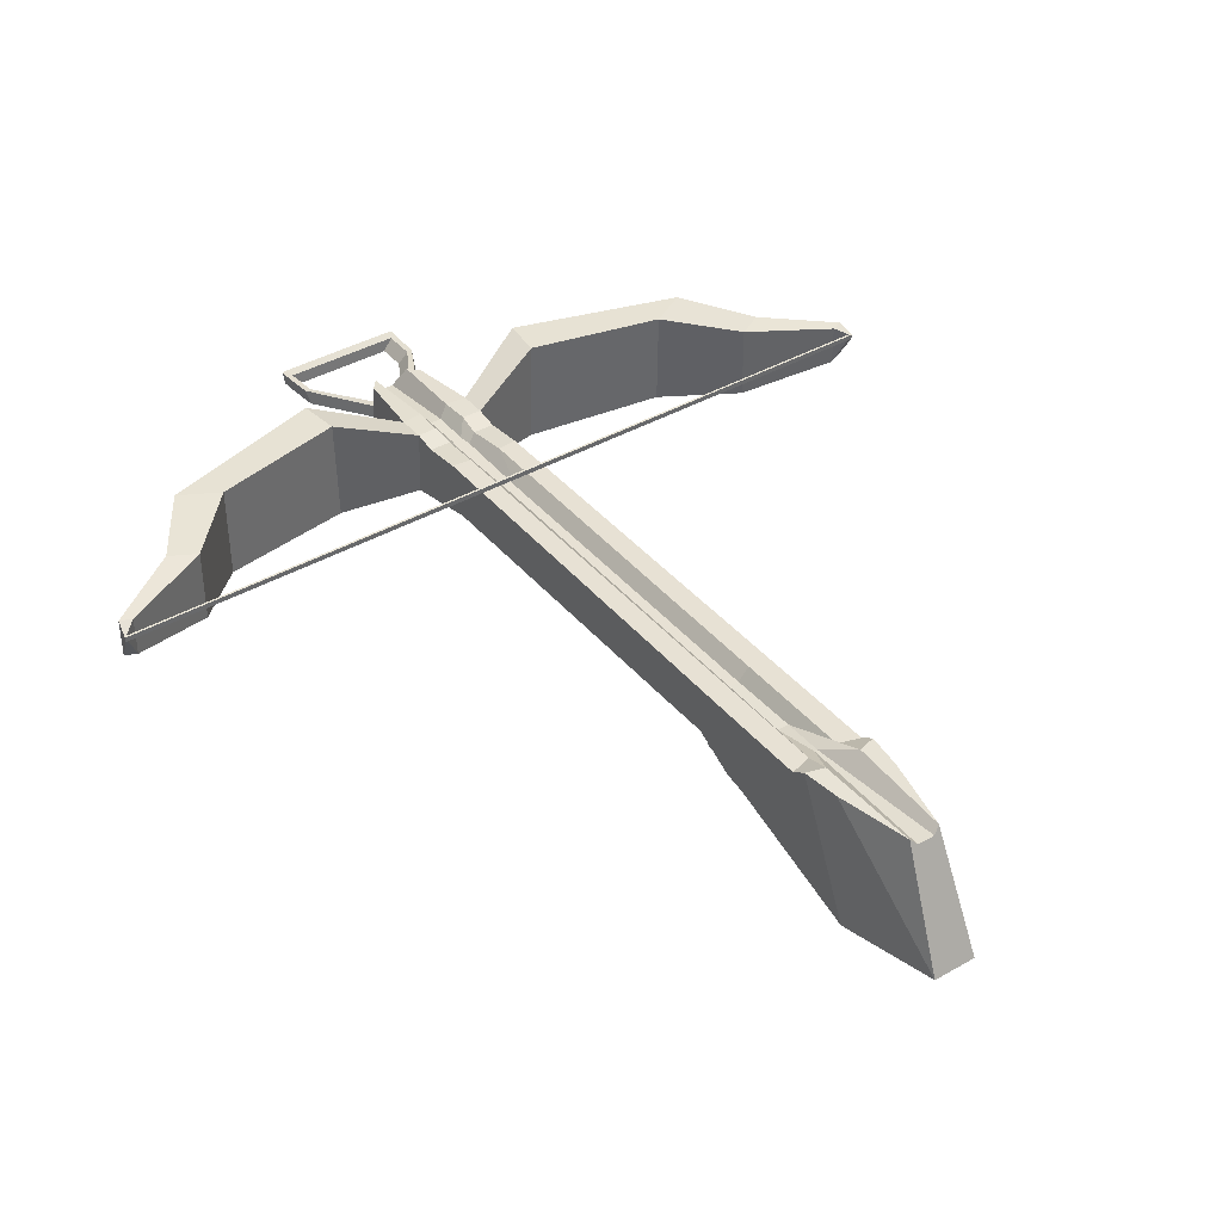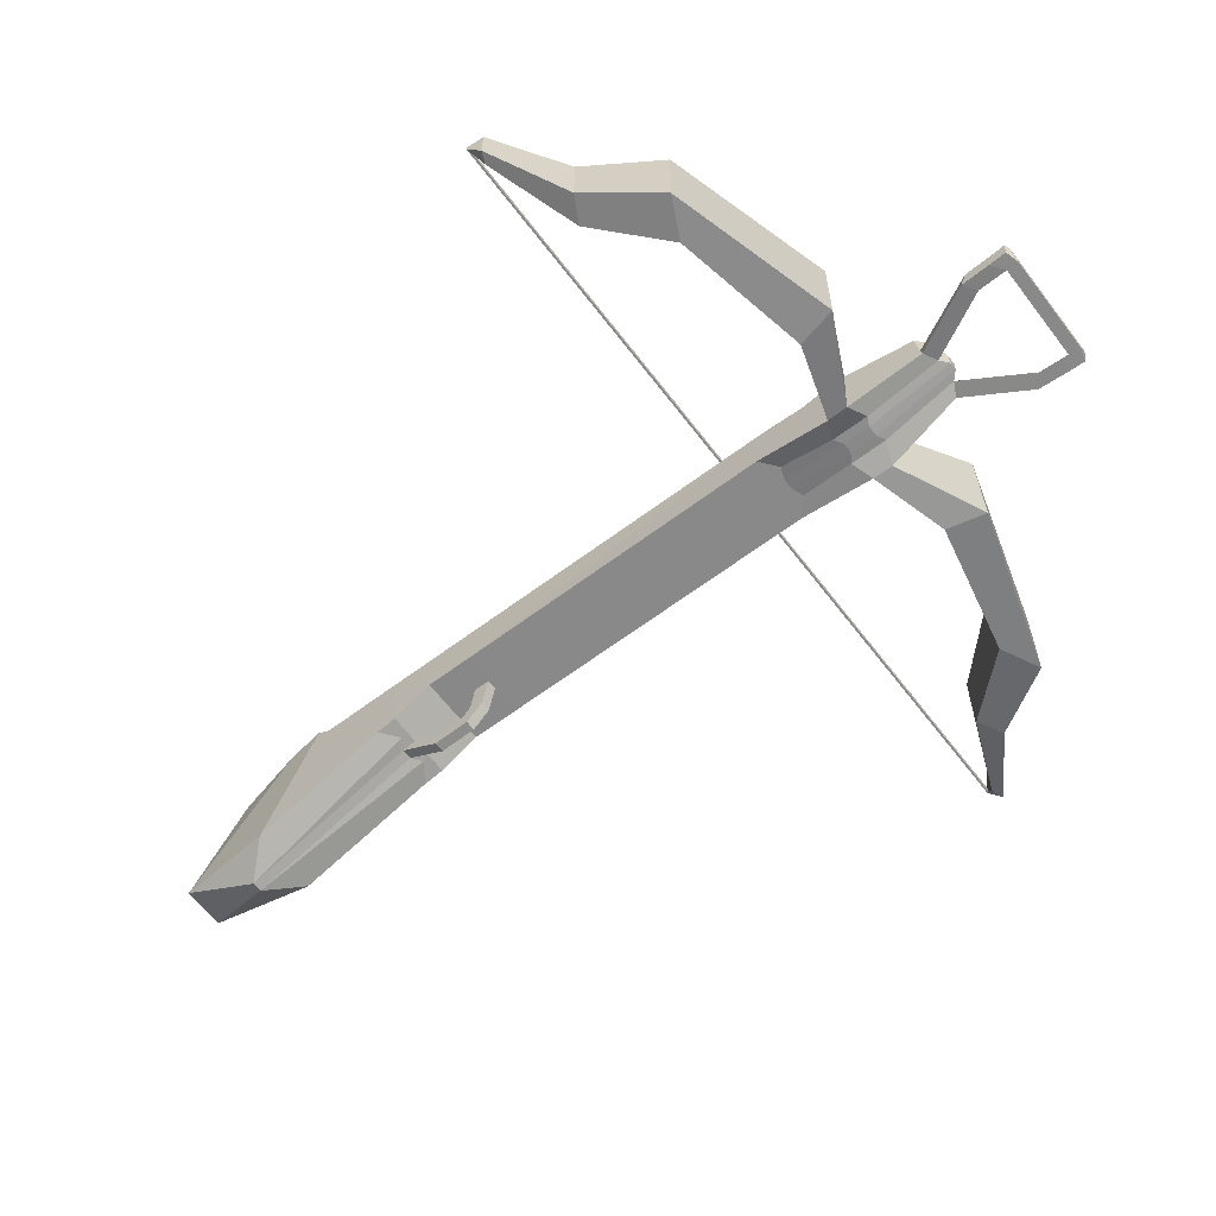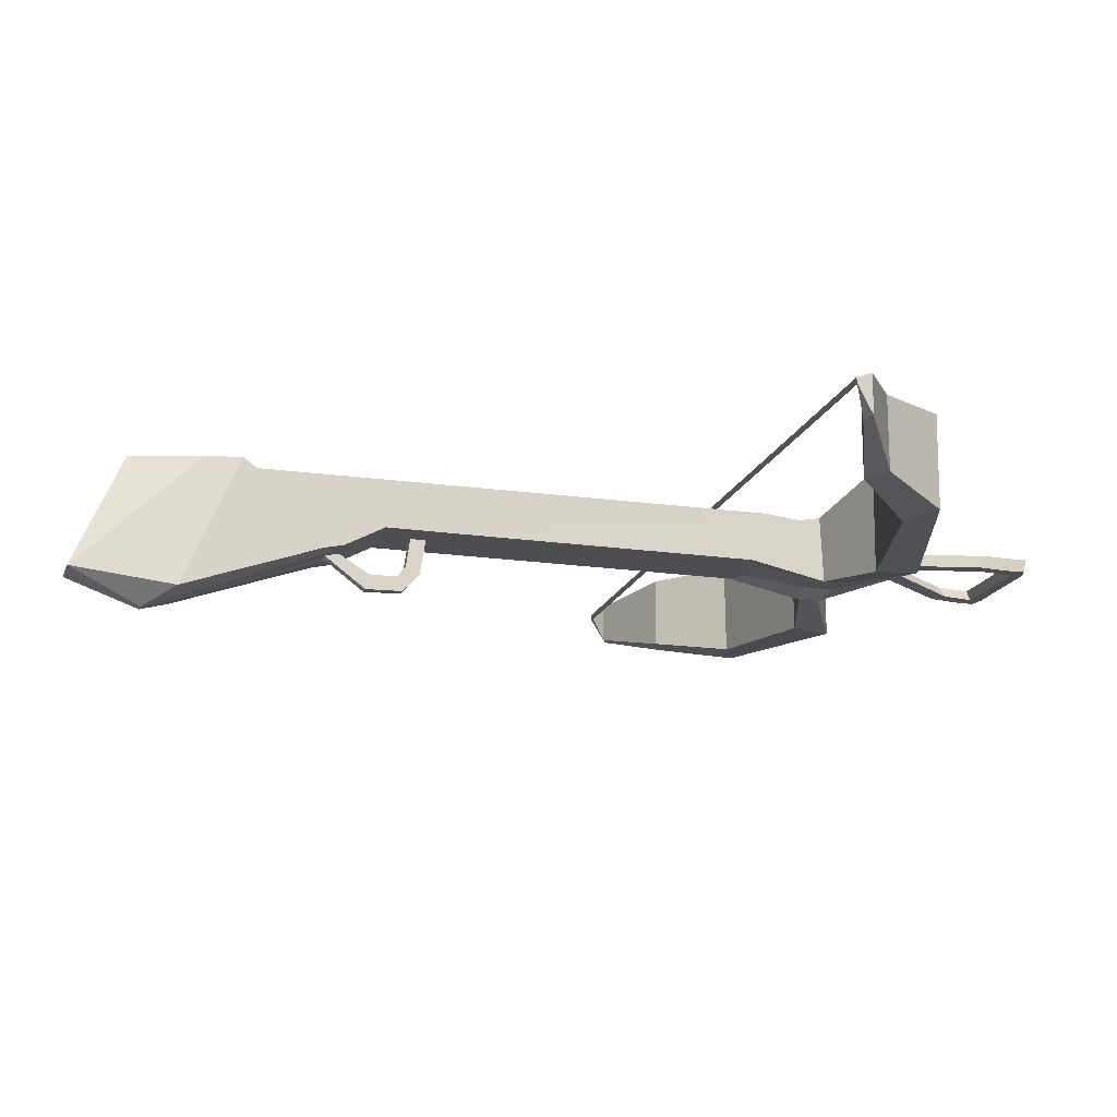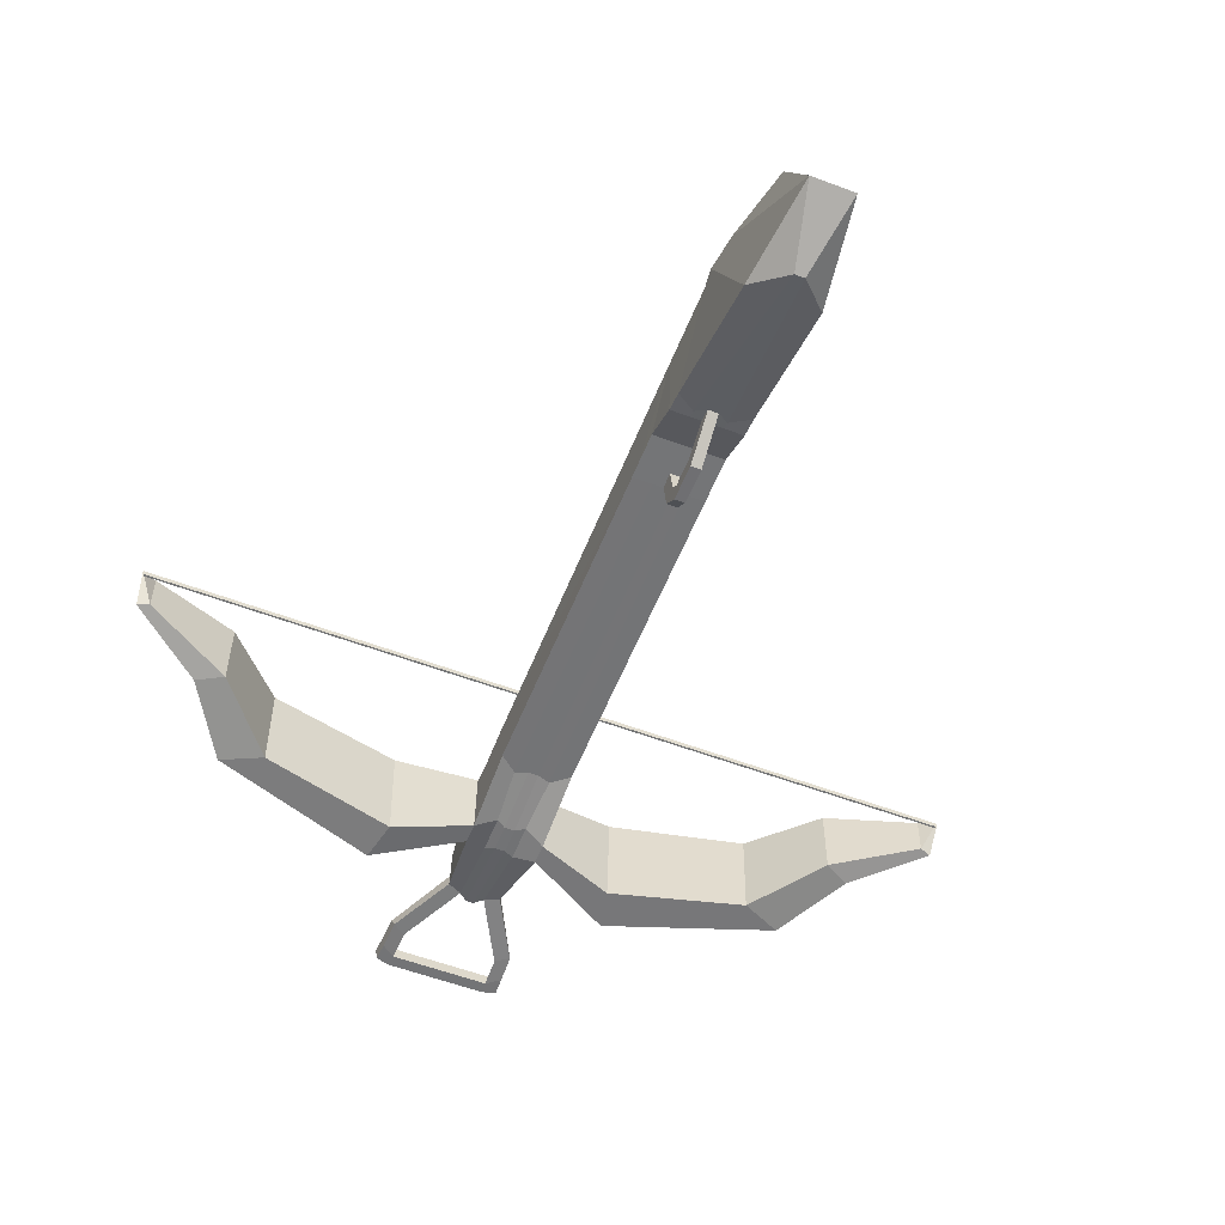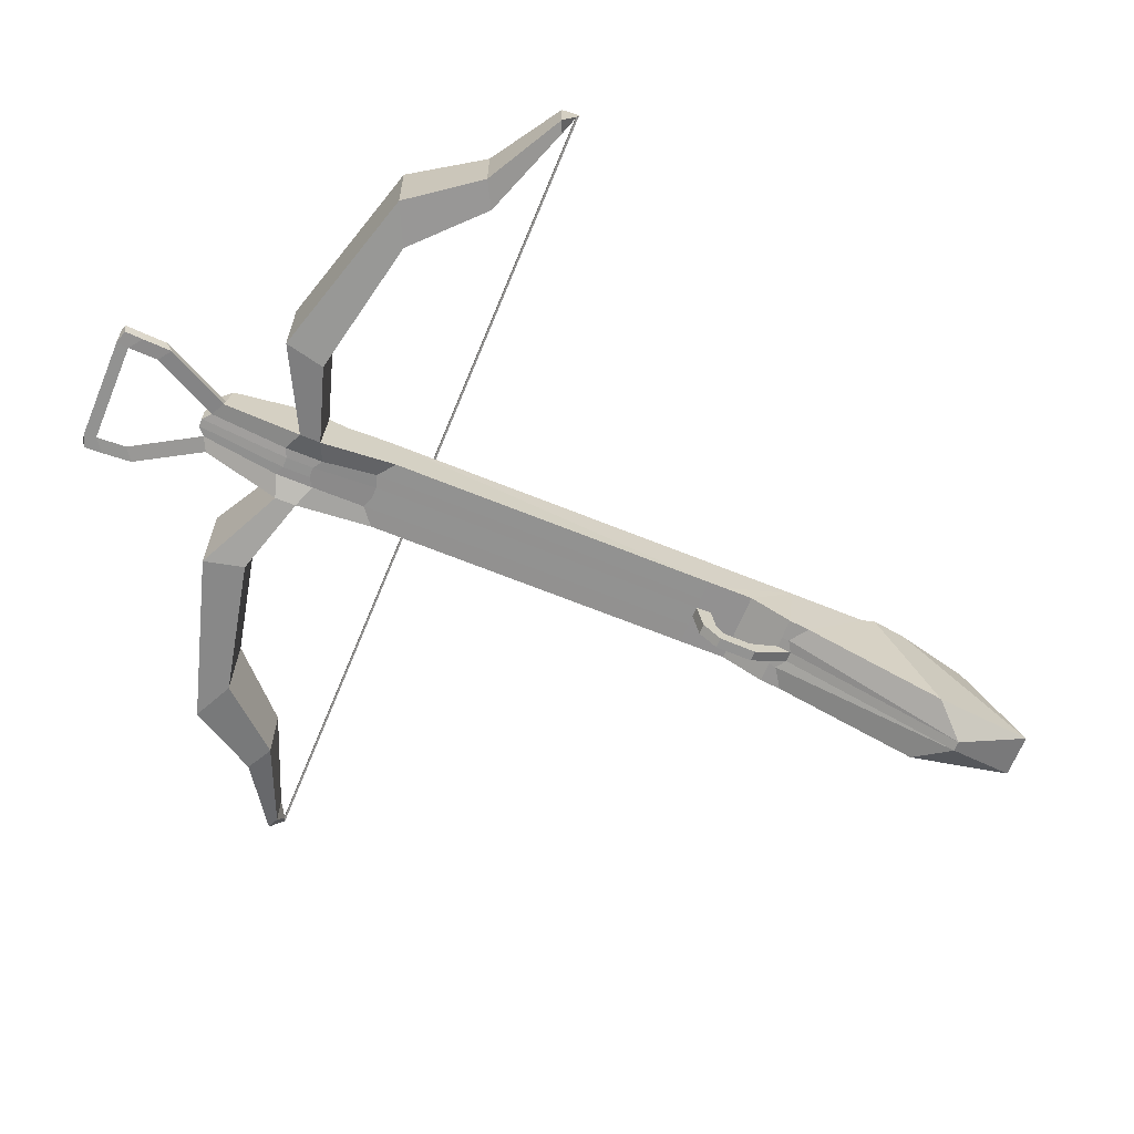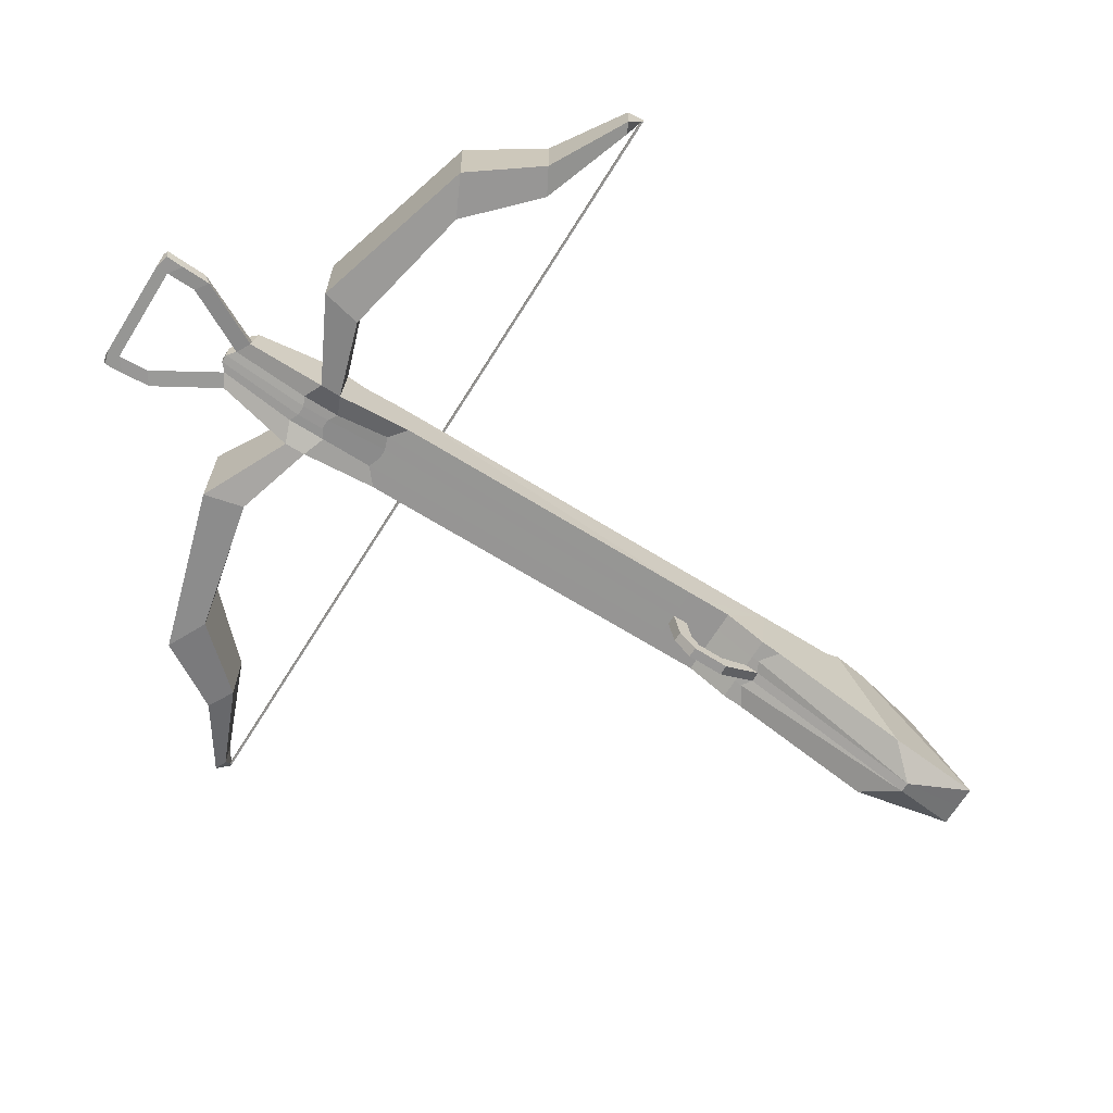
<metadata>
{"format":"obj","ext":"obj","renderer":"f3d","projection":"perspective","resolution":1024,"background":"white","views":[{"elev":39.6,"azim":-35.6,"up":"+Z"},{"elev":-63.3,"azim":127.1,"up":"+Z"},{"elev":-16.7,"azim":74.0,"up":"+Z"},{"elev":-55.9,"azim":-21.8,"up":"+Z"},{"elev":-66.3,"azim":-112.5,"up":"+Z"},{"elev":-67.8,"azim":-122.1,"up":"+Z"}]}
</metadata>
<code>
o Crossbow_Cube.030
v 0.03195 0.1254 0.03608
v -0.03497 0.1256 0.03608
v 0.02934 0.8961 -0.01648
v 0.02975 0.8908 0.02325
v -0.02694 0.8963 -0.01648
v -0.02739 0.891 0.02325
v -0.03647 0.8143 -0.04463
v -0.03643 0.8178 0.0262
v 0.03829 0.814 -0.04463
v 0.03828 0.8175 0.0262
v -0.03631 0.7922 -0.04468
v 0.03787 0.7888 0.0263
v -0.03622 0.7891 0.0263
v 0.03798 0.792 -0.04468
v -0.03798 0.3128 -0.02481
v 0.03744 0.2619 0.02616
v -0.03951 0.2622 0.02616
v 0.03627 0.3125 -0.02481
v -0.1191 0.818 0.05516
v -0.124 0.8605 0.05534
v 0.1186 0.8171 -0.05452
v 0.1283 0.8597 -0.05541
v 0.1261 0.8597 0.05534
v -0.1262 0.8606 -0.05541
v -0.1167 0.8179 -0.05452
v 0.1209 0.8171 0.05516
v -0.03638 0.7664 0.02169
v 0.03767 0.7107 -0.02723
v -0.03657 0.711 -0.02723
v 0.03787 0.7662 0.02169
v -0.02445 -0.004356 -0.08625
v 0.02051 -0.004514 -0.08625
v 0.01433 0.0493 0.03496
v -0.01789 0.04942 0.03496
v 0.01421 0.904 -0.01582
v -0.01175 0.9041 -0.01582
v -0.01766 0.9024 0.02212
v 0.02011 0.9022 0.02212
v -0.01463 0.8206 0.02566
v 0.0165 0.8205 0.02566
v -0.01432 0.8227 -0.03671
v 0.0162 0.8226 -0.03671
v -0.01447 0.7827 -0.03669
v 0.01607 0.7826 -0.03669
v -0.01584 0.7903 0.02616
v 0.0175 0.7901 0.02616
v -0.0171 0.3127 -0.02481
v 0.01539 0.3126 -0.02481
v -0.0171 0.3127 0.02617
v 0.01539 0.3126 0.02617
v -0.01421 0.7668 0.02169
v 0.0157 0.7667 0.02169
v -0.01811 0.7261 -0.02736
v 0.01932 0.726 -0.02736
v -0.00197 -0.004465 -0.08622
v 0.007433 0.04623 0.02803
v -0.01102 0.0463 0.02803
v 0.005443 0.9118 -0.01582
v -0.002931 0.9118 -0.01582
v -0.004464 0.9117 0.001421
v 0.006976 0.9117 0.001421
v -0.005006 0.8168 0.01289
v 0.006849 0.8167 0.01289
v -0.004654 0.818 -0.03693
v 0.006506 0.818 -0.03693
v -0.004591 0.7892 -0.03692
v 0.00624 0.7892 -0.03692
v -0.004627 0.7775 0.01273
v 0.006193 0.7774 0.01273
v -0.006269 0.3127 -0.02481
v 0.004562 0.3127 -0.02481
v -0.006269 0.3127 0.0128
v 0.004562 0.3127 0.0128
v -0.006039 0.7634 0.01273
v 0.007507 0.7634 0.01273
v -0.00483 0.7212 -0.02728
v 0.006001 0.7212 -0.02728
v -0.0384 0.1039 -0.1022
v 0.03699 0.1635 0.03681
v -0.03975 0.1637 0.03681
v 0.03522 0.1036 -0.1022
v -0.02089 0.1576 0.03751
v 0.01809 0.1575 0.03751
v -0.002897 0.1938 0.01979
v 0.000354 0.1938 0.01979
v -0.006916 0.07104 -0.1189
v 0.003508 0.071 -0.1189
v -0.2599 0.7867 0.05434
v -0.301 0.8097 0.05428
v 0.2607 0.7858 -0.04581
v 0.3035 0.8065 -0.0447
v 0.3028 0.8076 0.05428
v -0.3017 0.8086 -0.0447
v -0.2591 0.7876 -0.04581
v 0.2615 0.7849 0.05434
v -0.3228 0.7208 0.04988
v -0.3505 0.7361 0.04983
v 0.324 0.7184 -0.02791
v 0.3517 0.7337 -0.02785
v 0.3518 0.7336 0.04983
v -0.3505 0.7361 -0.02785
v -0.3228 0.7207 -0.02792
v 0.324 0.7185 0.04988
v -0.4143 0.6834 0.03934
v -0.4265 0.689 0.03934
v 0.415 0.6806 -0.002826
v 0.4275 0.6859 -0.002442
v 0.4274 0.686 0.03934
v -0.4265 0.6889 -0.002442
v -0.4141 0.6836 -0.002826
v 0.4152 0.6805 0.03934
v 0.03634 0.2704 -0.04717
v -0.03834 0.2707 -0.04717
v -0.01725 0.2705 -0.0472
v 0.01524 0.2704 -0.0472
v -0.006417 0.2705 -0.0472
v 0.004414 0.2704 -0.0472
v -0.0378 0.3619 -0.02525
v 0.03773 0.7257 0.0261
v -0.03652 0.7259 0.0261
v 0.03644 0.3616 -0.02525
v -0.01693 0.3618 -0.02525
v 0.01557 0.3617 -0.02525
v -0.01636 0.724 0.02616
v 0.01755 0.7238 0.02616
v -0.004563 0.6747 0.01275
v 0.005406 0.6746 0.01275
v -0.006096 0.3618 -0.02525
v 0.004735 0.3617 -0.02525
v -0.03786 0.3453 -0.0251
v -0.01699 0.3453 -0.0251
v 0.01551 0.3451 -0.0251
v -0.006154 0.3452 -0.0251
v 0.004677 0.3452 -0.0251
v 0.03639 0.3451 -0.0251
v -0.006117 0.3559 -0.06287
v -0.00617 0.3409 -0.05589
v 0.004662 0.3408 -0.05589
v 0.004714 0.3558 -0.06287
v -0.00618 0.338 -0.08209
v 0.004651 0.3379 -0.08209
v -0.006201 0.3319 -0.06671
v 0.00463 0.3318 -0.06671
v -0.006317 0.299 -0.08293
v 0.004514 0.299 -0.08293
v -0.006302 0.3032 -0.06692
v 0.004529 0.3032 -0.06692
v -0.03819 0.2494 -0.05187
v 0.03716 0.1783 0.02619
v -0.01796 0.2629 -0.04912
v 0.0159 0.2628 -0.04912
v -0.006469 0.2558 -0.05071
v 0.004362 0.2558 -0.05071
v -0.03982 0.1786 0.02619
v 0.03604 0.2491 -0.05187
v -0.01723 0.1851 0.02639
v 0.01463 0.185 0.02639
v -0.007138 0.2404 0.01326
v 0.004923 0.2404 0.01326
v -0.4273 0.674 0.02678
v -0.4272 0.6741 0.03212
v -0.4296 0.6719 0.03202
v -0.4296 0.672 0.02681
v 0.4304 0.669 0.02681
v 0.4304 0.6689 0.03202
v 0.428 0.6711 0.03212
v 0.4281 0.671 0.02678
v -0.06316 0.9635 -0.02334
v 0.02144 0.9002 -0.003466
v 0.02727 0.8935 -0.002691
v -0.04924 0.9734 -0.02338
v 0.05218 0.973 -0.02338
v -0.02489 0.8937 -0.002691
v -0.01901 0.9003 -0.003467
v 0.06603 0.9631 -0.02334
v 0.06176 0.9697 -0.01043
v 0.06767 0.9704 -0.01035
v -0.06475 0.9709 -0.01035
v -0.05884 0.9701 -0.01043
v 0.06908 0.9963 -0.01155
v 0.06763 0.9939 -0.02495
v -0.06597 0.9968 -0.01155
v -0.0601 1.006 -0.01211
v 0.06327 1.005 -0.01211
v 0.05343 1.005 -0.02499
v -0.05026 1.005 -0.02499
v -0.06453 0.9944 -0.02495
v 0.07008 1.015 -0.01169
v 0.0686 1.013 -0.02508
v -0.06684 1.016 -0.01169
v -0.06102 1.018 -0.01216
v 0.06427 1.017 -0.01216
v 0.05458 1.017 -0.02506
v -0.05133 1.018 -0.02506
v -0.06537 1.014 -0.02508
f 31 34 2
f 7 8 6 5
f 35 169 176 172
f 81 79 1 32
f 42 35 3 9
f 83 33 1 79
f 38 40 10 4
f 44 42 9 14
f 3 4 10 9
f 8 7 24 20
f 29 27 13 11
f 54 44 14 28
f 40 46 12 10
f 10 12 26 23
f 115 48 18 112
f 113 17 15
f 135 16 18
f 23 26 95 92
f 26 21 90 95
f 11 13 19 25
f 13 8 20 19
f 7 11 25 24
f 9 10 23 22
f 12 14 21 26
f 14 9 22 21
f 14 12 30 28
f 46 52 30 12
f 123 54 28 121
f 118 120 27 29
f 118 29 53 122
f 129 77 54 123
f 13 27 51 45
f 69 75 52 46
f 113 15 47 114
f 117 71 48 115
f 8 13 45 39
f 63 69 46 40
f 29 11 43 53
f 77 67 44 54
f 11 7 41 43
f 67 65 42 44
f 6 8 39 37
f 61 63 40 38
f 80 2 34 82
f 85 56 33 83
f 7 5 36 41
f 65 58 35 42
f 174 36 171 179
f 58 61 38 35
f 32 1 33
f 55 57 34 31
f 32 33 56 55
f 55 56 57
f 36 37 60 59
f 59 60 61 58
f 41 36 59 64
f 64 59 58 65
f 82 34 57 84
f 84 57 56 85
f 37 39 62 60
f 60 62 63 61
f 43 41 64 66
f 66 64 65 67
f 53 43 66 76
f 76 66 67 77
f 39 45 68 62
f 62 68 69 63
f 114 47 70 116
f 116 70 71 117
f 45 51 74 68
f 68 74 75 69
f 122 53 76 128
f 128 76 77 129
f 55 86 87
f 31 86 55
f 158 84 85 159
f 156 82 84 158
f 159 85 83 157
f 154 80 82 156
f 55 87 32
f 31 78 86
f 31 2 80 78
f 32 87 81
f 157 83 79 149
f 155 149 79 81
f 93 94 102 101
f 94 88 96 102
f 20 24 93 89
f 21 22 91 90
f 25 19 88 94
f 24 25 94 93
f 22 23 92 91
f 19 20 89 88
f 98 99 107 106
f 97 101 109 105
f 91 92 100 99
f 88 89 97 96
f 95 90 98 103
f 92 95 103 100
f 89 93 101 97
f 90 91 99 98
f 163 164 165 162
f 160 161 166 167
f 102 96 104 110
f 101 102 110 109
f 99 100 108 107
f 96 97 105 104
f 103 98 106 111
f 100 103 111 108
f 18 16 112
f 117 147 146 116
f 150 114 116 152
f 153 117 115 151
f 148 113 114 150
f 148 154 17 113
f 151 115 112 155
f 129 134 138 139
f 131 122 128 133
f 74 126 127 75
f 51 124 126 74
f 75 127 125 52
f 27 120 124 51
f 134 129 123 132
f 130 118 122 131
f 130 17 120 118
f 132 123 121 135
f 28 30 119 121
f 52 125 119 30
f 48 132 135 18
f 15 17 130
f 15 130 131 47
f 71 134 132 48
f 47 131 133 70
f 70 133 134 71
f 126 72 73 127
f 124 49 72 126
f 127 73 50 125
f 120 17 49 124
f 121 119 16 135
f 125 50 16 119
f 128 129 139 136
f 134 133 137 138
f 133 128 136 137
f 137 136 140 142
f 141 143 147 145
f 139 138 143 141
f 136 139 141 140
f 138 137 142 143
f 145 147 117 153
f 140 141 145 144
f 143 142 146 147
f 142 140 144 146
f 87 151 155 81
f 78 80 154 148
f 78 148 150 86
f 87 153 151
f 86 150 152
f 86 152 153 87
f 112 16 149 155
f 50 157 149 16
f 17 154 156 49
f 73 159 157 50
f 49 156 158 72
f 72 158 159 73
f 145 153 152 144
f 144 152 116 146
f 110 104 161 160
f 104 105 162 161
f 105 109 163 162
f 109 110 160 163
f 107 108 165 164
f 108 111 166 165
f 111 106 167 166
f 106 107 164 167
f 161 162 165 166
f 163 160 167 164
f 35 38 169
f 38 4 170 169
f 4 3 170
f 172 176 184 185
f 5 6 173
f 6 37 174 173
f 37 36 174
f 175 172 185 181
f 169 170 177 176
f 36 5 168 171
f 3 35 172 175
f 5 173 178 168
f 170 3 175 177
f 173 174 179 178
f 180 181 189 188
f 184 180 188 192
f 177 175 181 180
f 168 178 182 187
f 171 168 187 186
f 176 177 180 184
f 178 179 183 182
f 179 171 186 183
f 193 192 188 189
f 195 190 191 194
f 192 193 194 191
f 184 192 191 183
f 181 185 193 189
f 182 183 191 190
f 187 182 190 195
f 186 187 195 194
f 193 185 186 194
f 185 184 183 186

</code>
